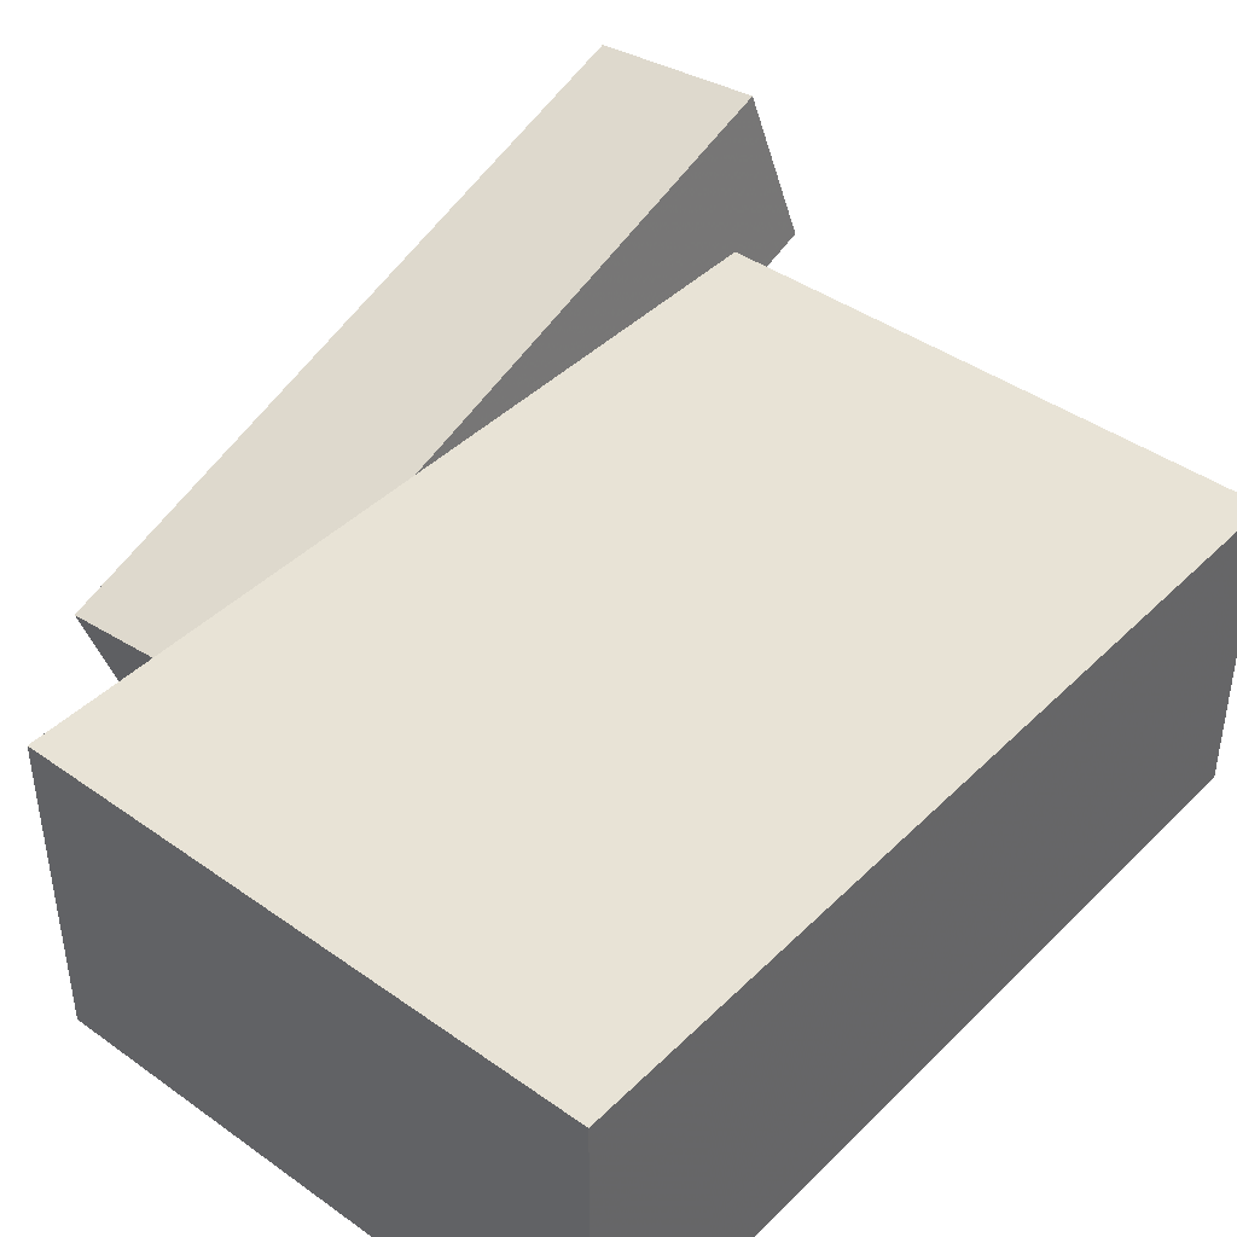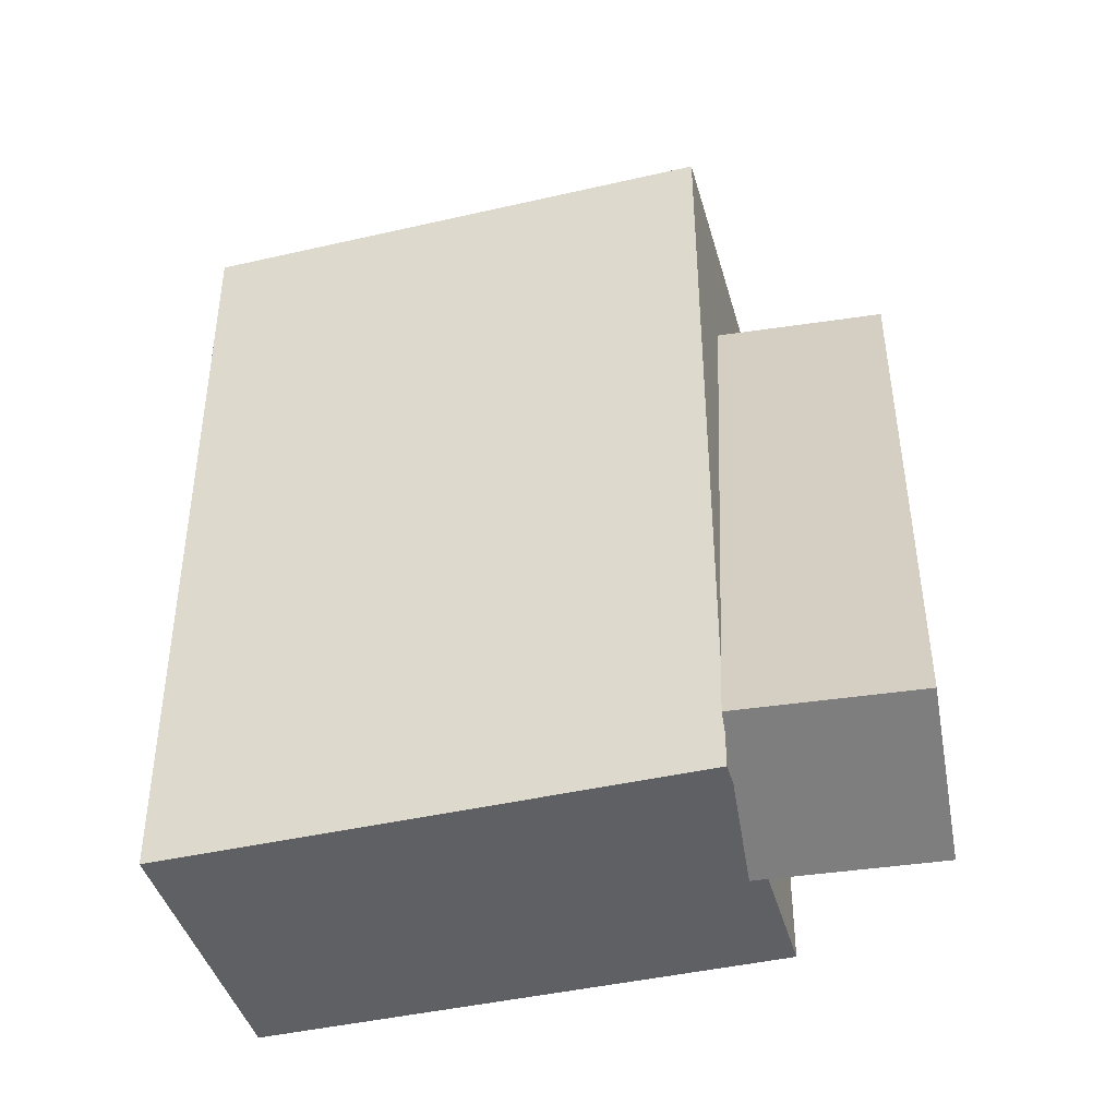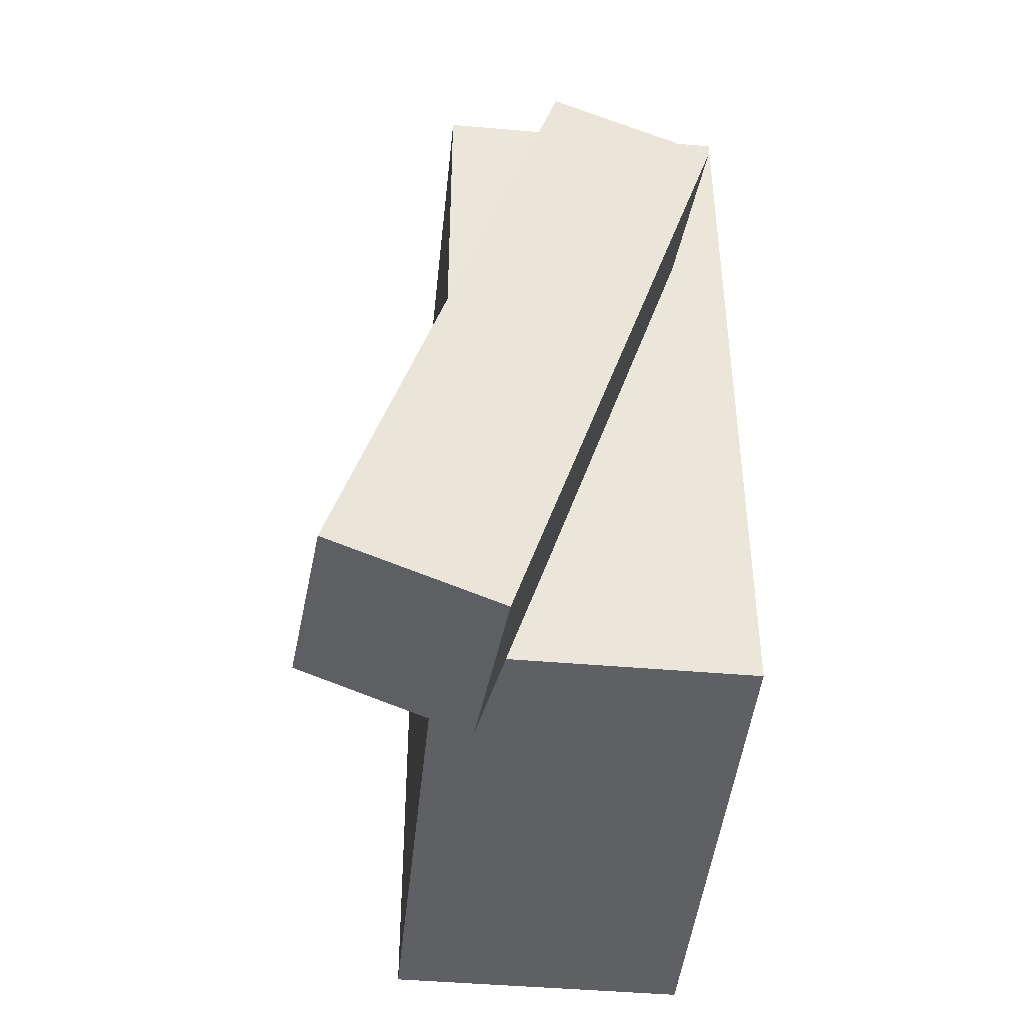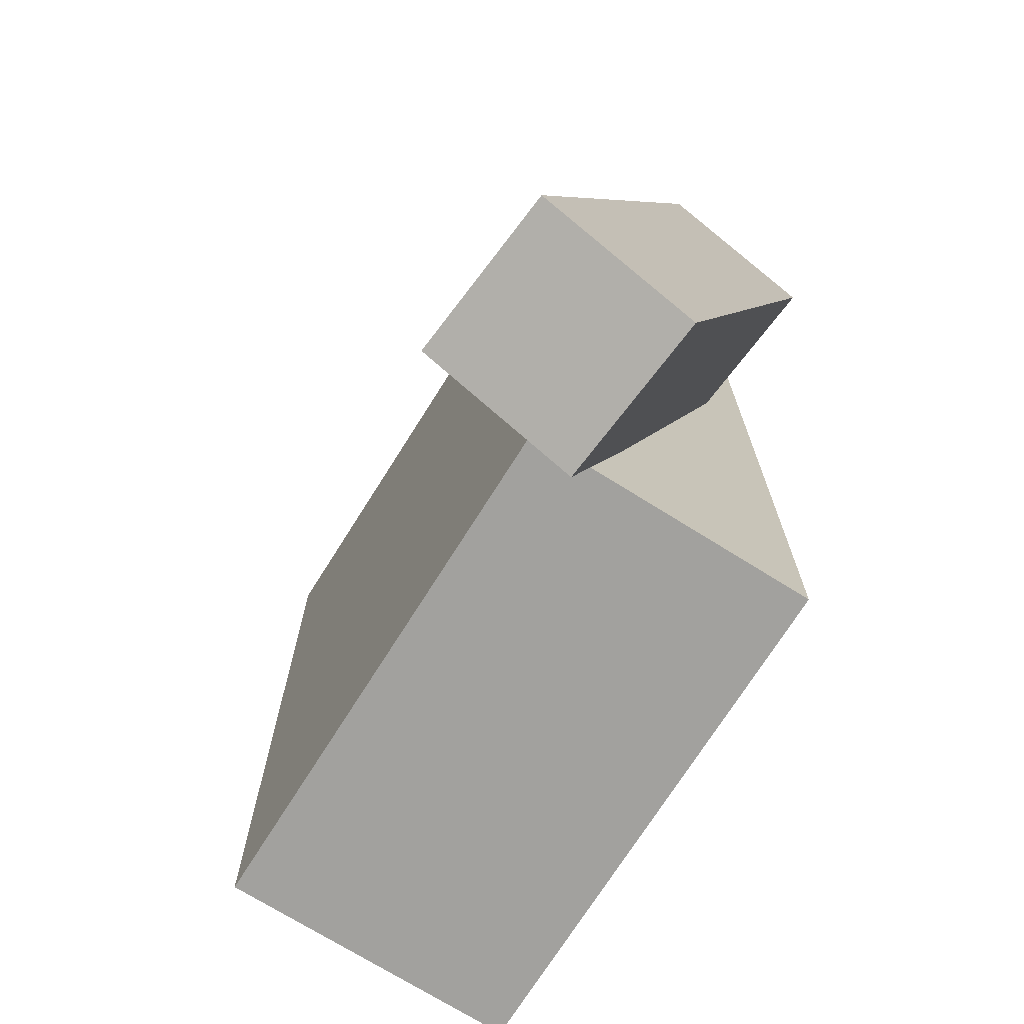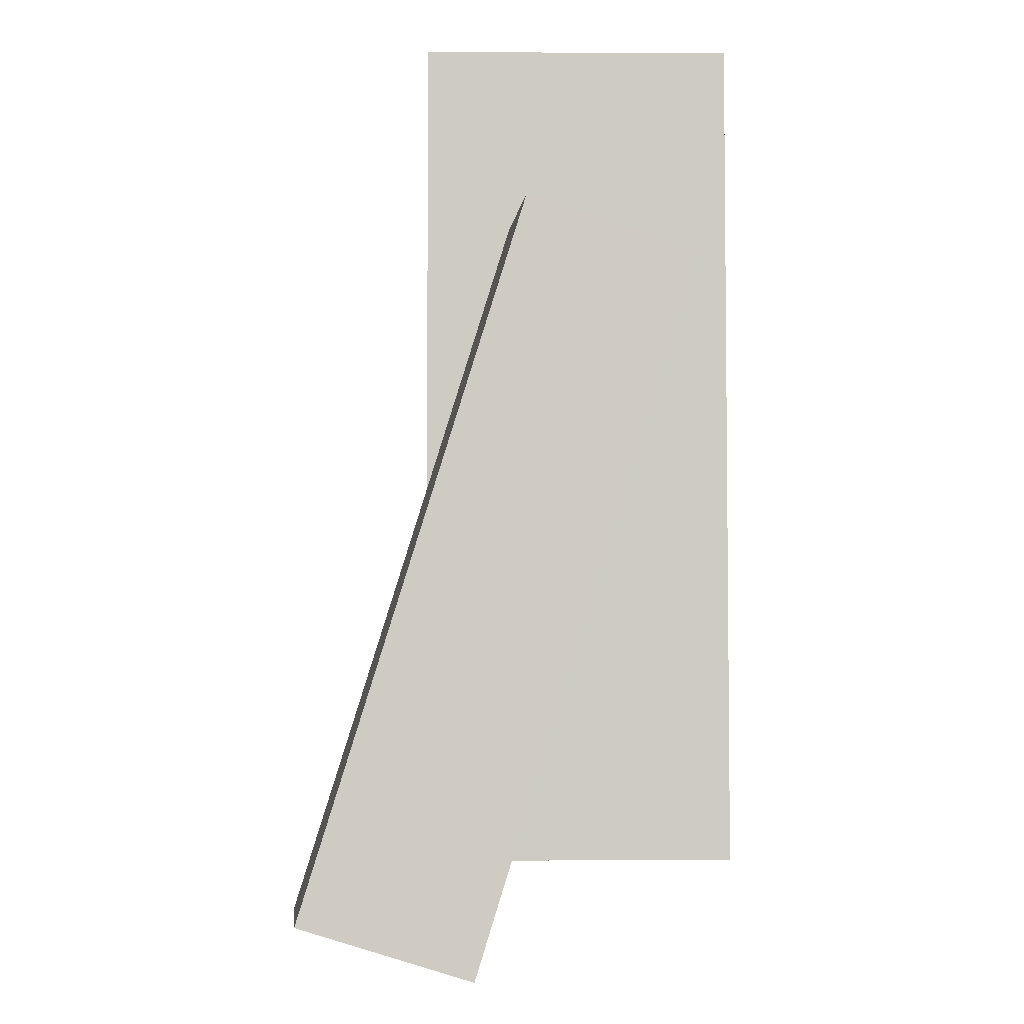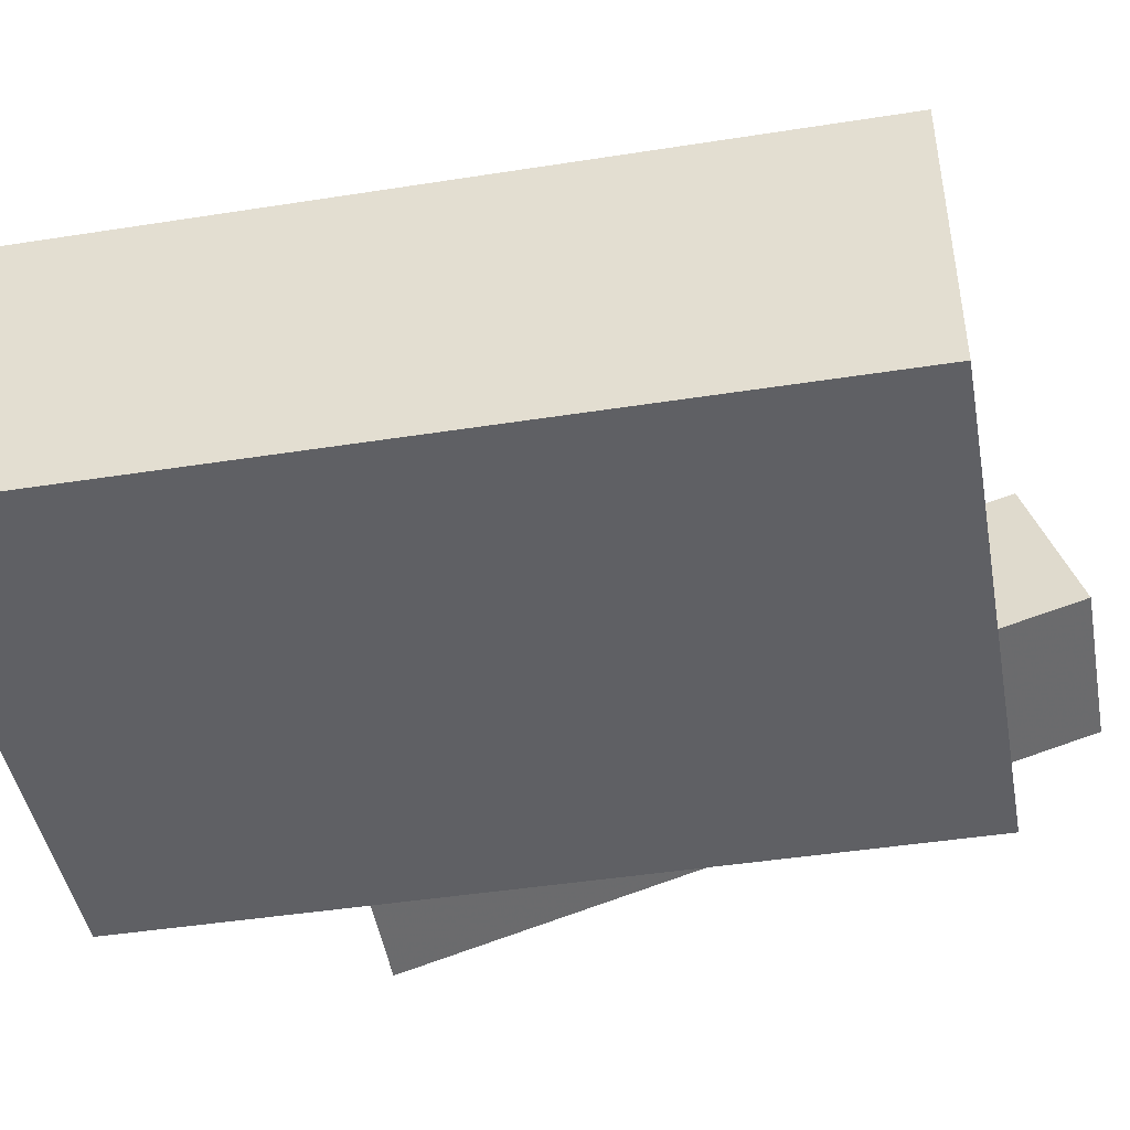
<metadata>
{"format":"obj","ext":"obj","renderer":"f3d","projection":"perspective","resolution":1024,"background":"white","views":[{"elev":41.8,"azim":-139.5,"up":"+Z"},{"elev":-42.7,"azim":15.4,"up":"+Y"},{"elev":-44.6,"azim":84.2,"up":"+Y"},{"elev":-72.0,"azim":57.9,"up":"+Y"},{"elev":-4.5,"azim":89.6,"up":"+Y"},{"elev":-44.8,"azim":-79.7,"up":"+Z"}]}
</metadata>
<code>
o 立方体
v 1 0 -0.5612
v 1 3.038 -0.5612
v 1 0 0.5612
v 1 3.038 0.5612
v -1 0 -0.5612
v -1 3.038 -0.5612
v -1 0 0.5612
v -1 3.038 0.5612
f 1 2 4 3
f 3 4 8 7
f 7 8 6 5
f 5 6 2 1
f 3 7 5 1
f 8 4 2 6
o 立方体.001
v 1.586 2.163 -0.4092
v 1.642 2.353 0.1959
v 1.659 -0.3588 0.3748
v 1.715 -0.1691 0.9799
v 0.9523 2.163 -0.3505
v 1.008 2.353 0.2546
v 1.025 -0.3588 0.4335
v 1.081 -0.1691 1.039
f 9 10 12 11
f 11 12 16 15
f 15 16 14 13
f 13 14 10 9
f 11 15 13 9
f 16 12 10 14

</code>
